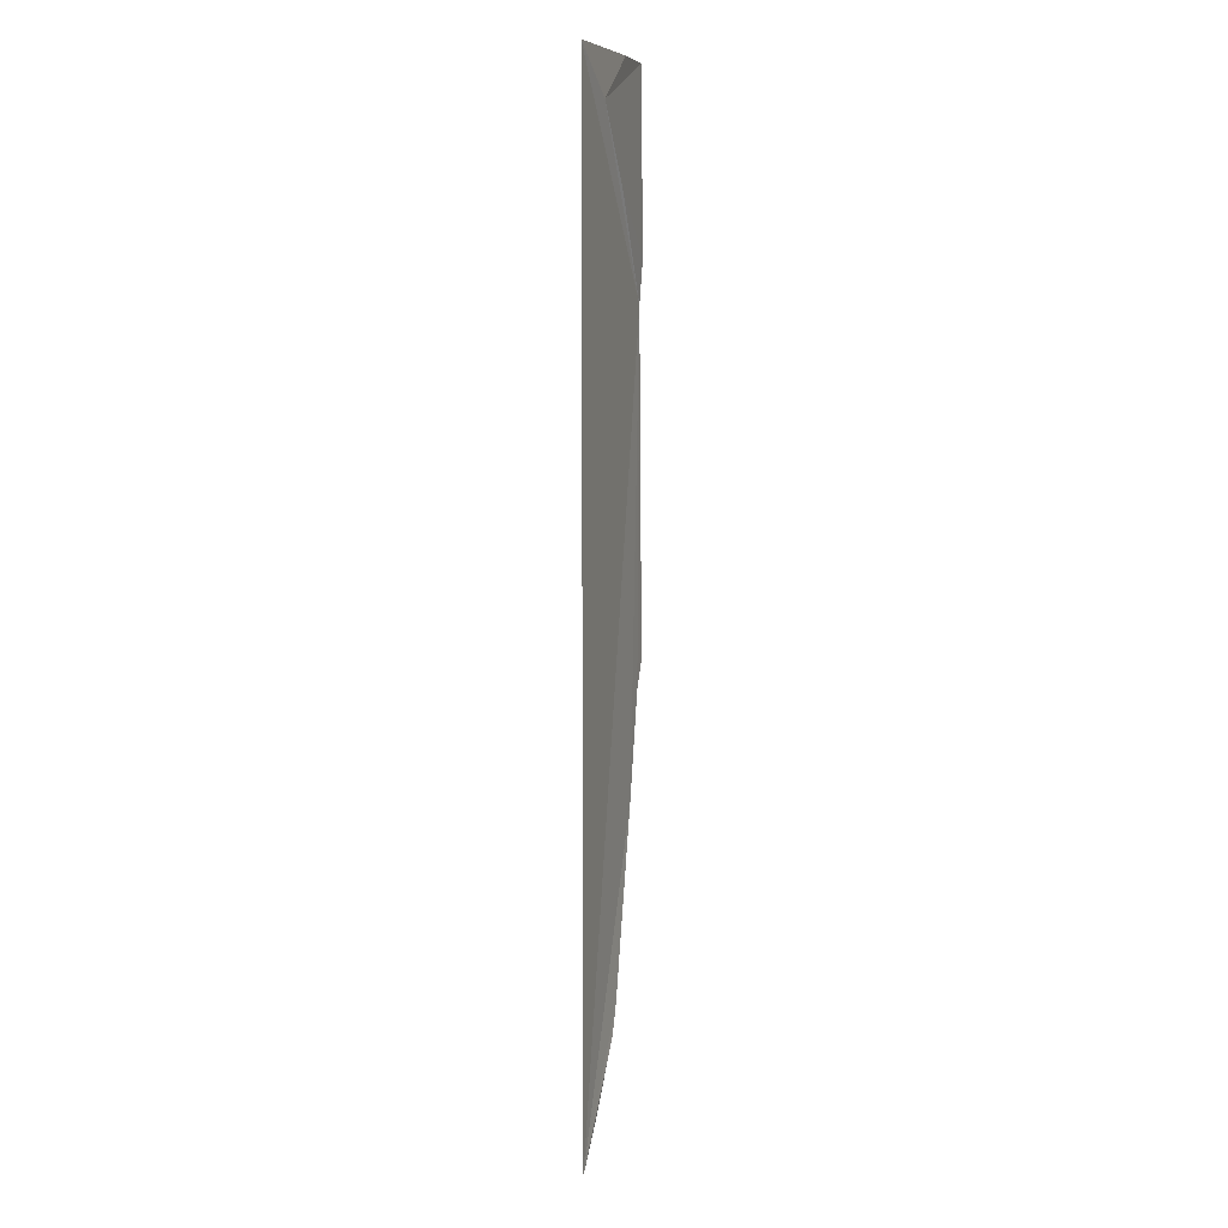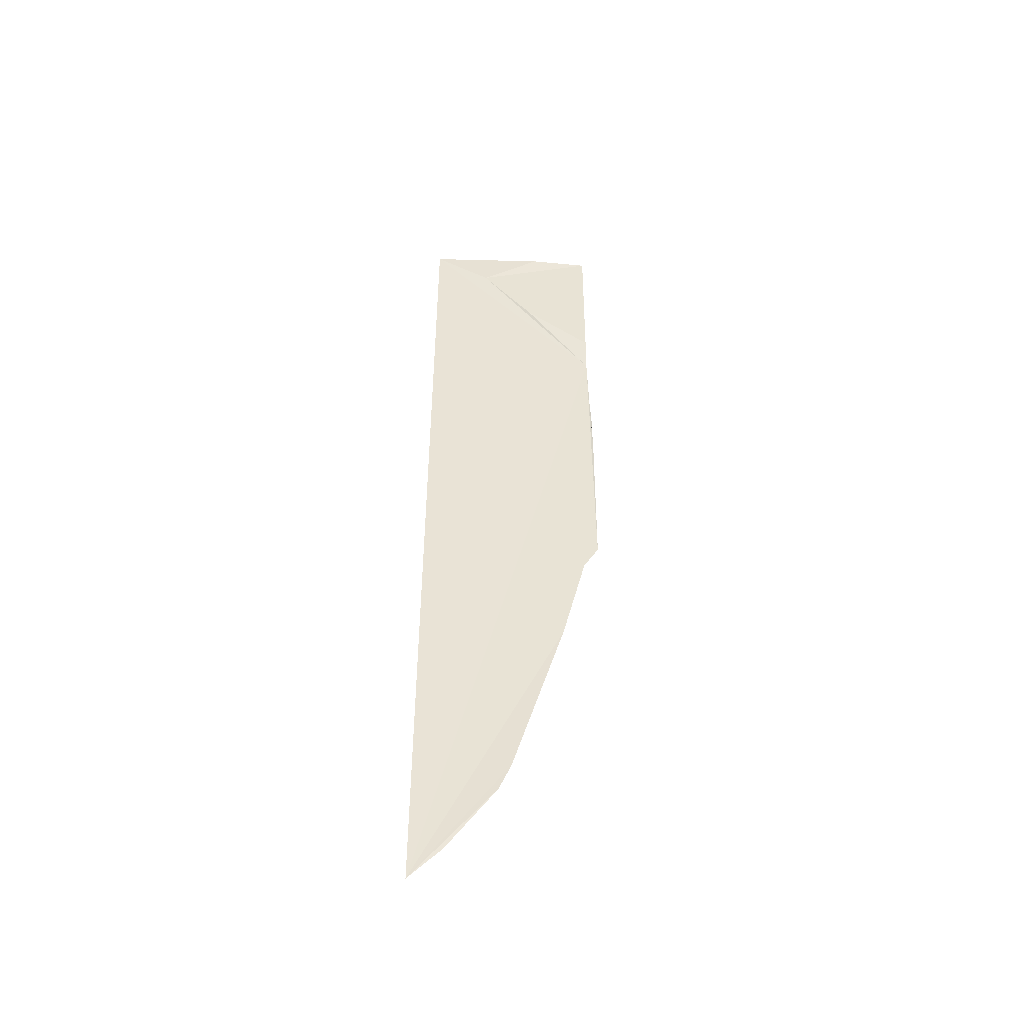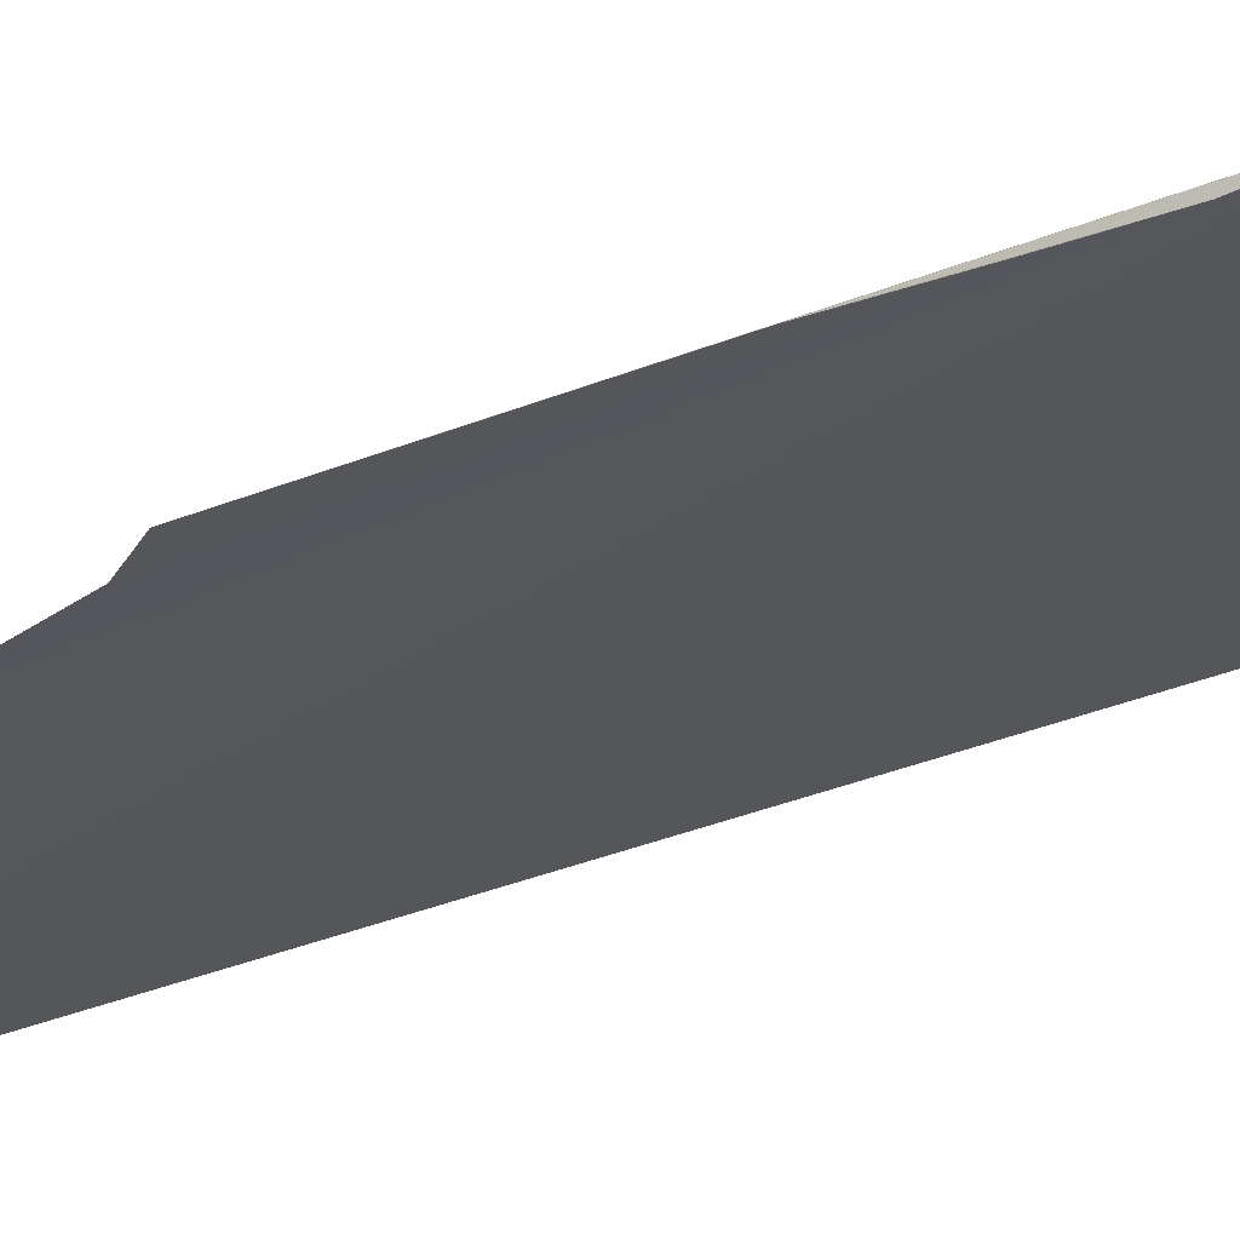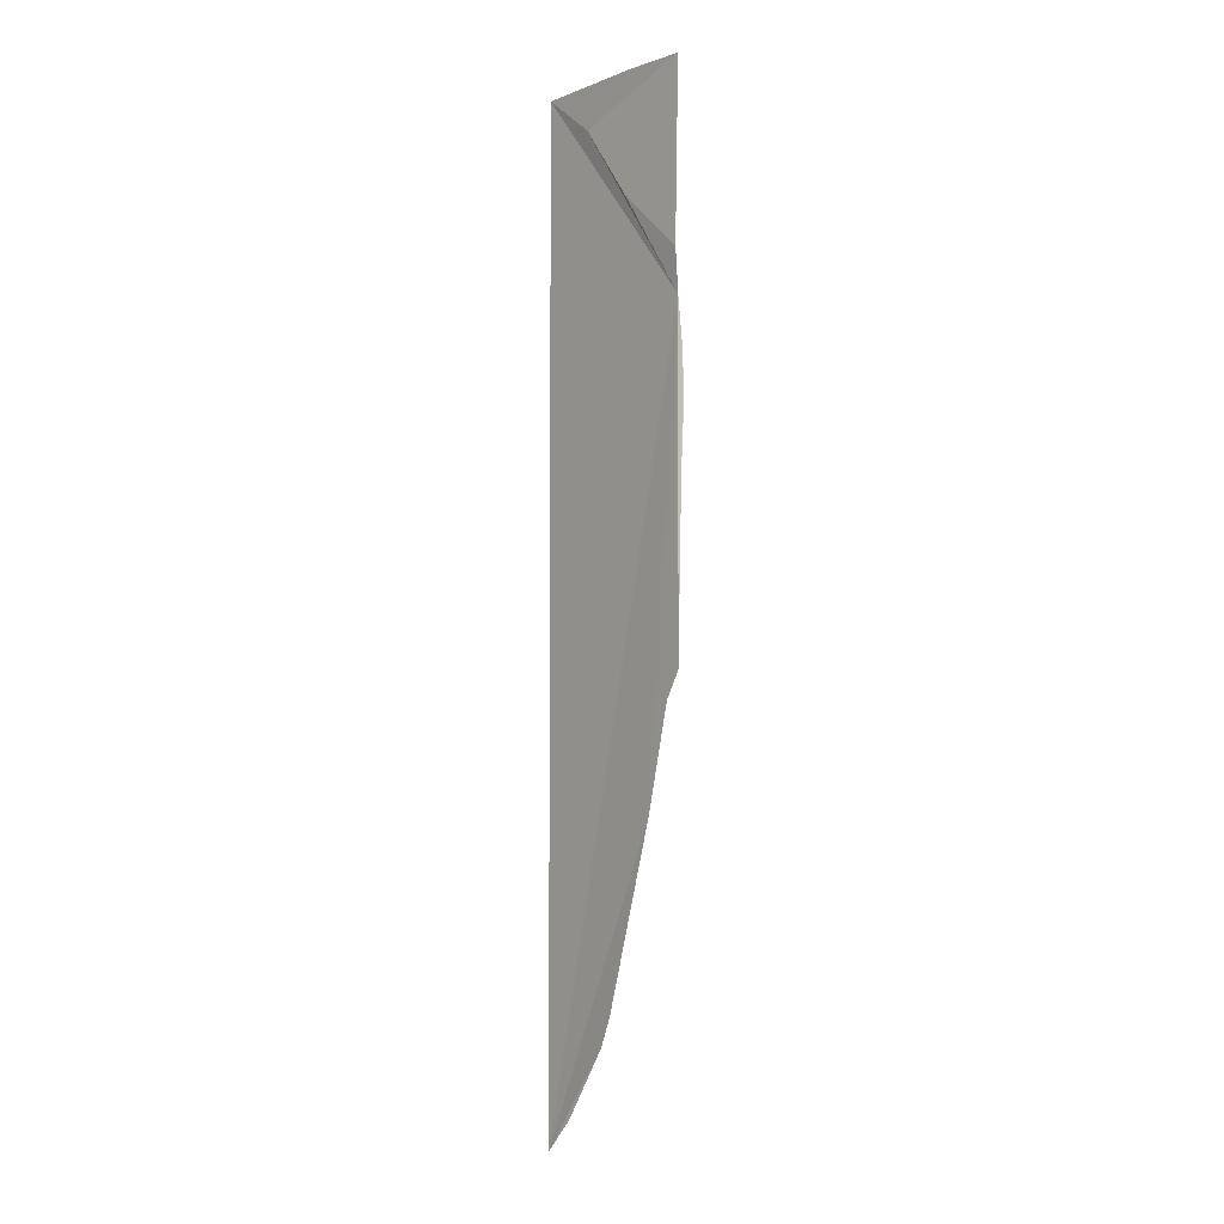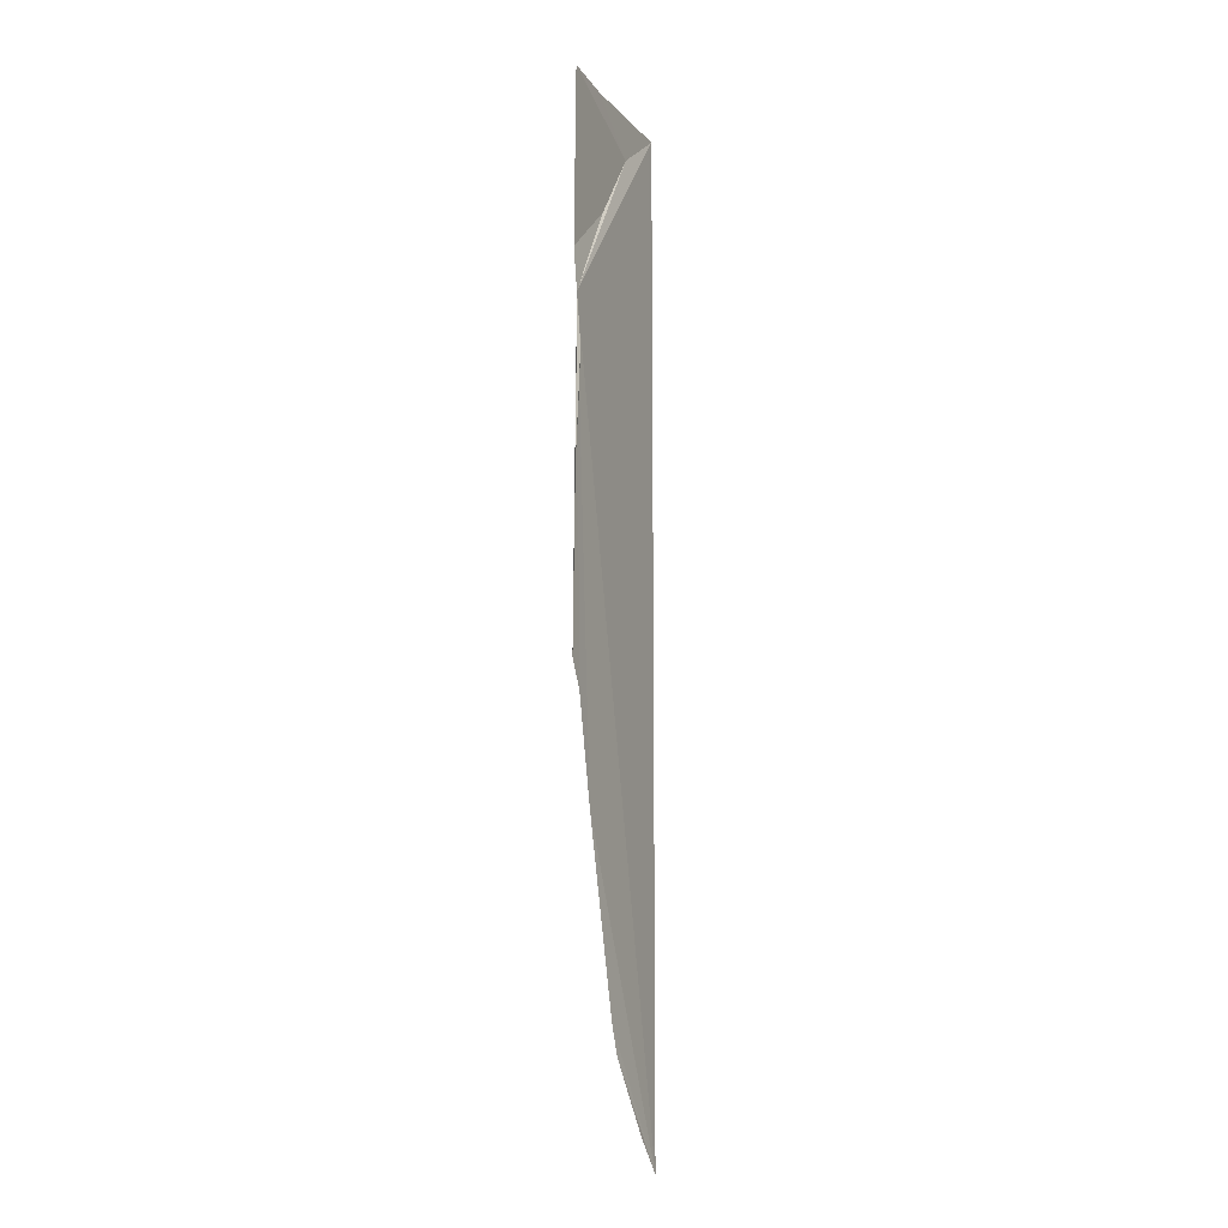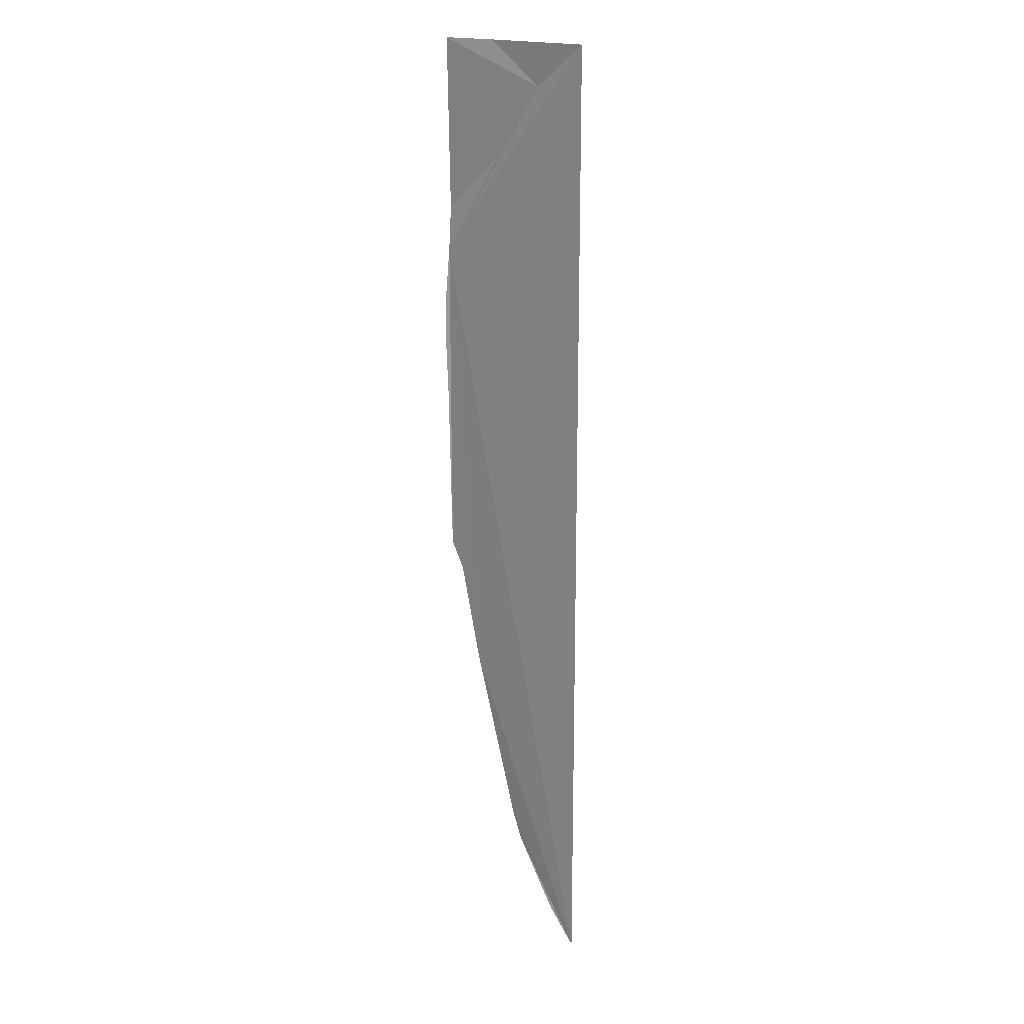
<metadata>
{"format":"obj","ext":"obj","renderer":"f3d","projection":"perspective","resolution":1024,"background":"white","views":[{"elev":7.9,"azim":102.2,"up":"+Z"},{"elev":-49.2,"azim":172.6,"up":"+Z"},{"elev":-22.5,"azim":-50.5,"up":"+Y"},{"elev":-4.1,"azim":-133.8,"up":"+Z"},{"elev":-11.9,"azim":-71.4,"up":"+Z"},{"elev":18.0,"azim":38.7,"up":"+Z"}]}
</metadata>
<code>
o my_crack_surf1_110
v 131.4 -4.901 4055
v 153.9 -6.398 4075
v 131.4 -5.934 4041
v 130.9 -5.622 4113
v 172.2 -7.719 4099
v 151.4 -6.054 4113
v 191.9 -10.15 4113
v 130.4 -6.058 3988
v 130.9 -7.345 4024
v 191.9 -10.15 3785
v 130.3 -7.036 4008
v 135.9 -5.532 3922
v 130.9 -5.192 3931
v 143.8 -6.014 3889
v 161.3 -6.826 3828
v 165.2 -7.084 3819
v 181.3 -9.165 3796
f 1 2 3
f 4 2 1
f 4 5 2
f 5 6 7
f 5 4 6
f 8 9 3
f 5 3 2
f 3 7 10
f 3 5 7
f 11 9 8
f 12 13 3
f 12 3 14
f 8 3 13
f 14 10 15
f 14 3 10
f 10 17 16
f 15 10 16

</code>
